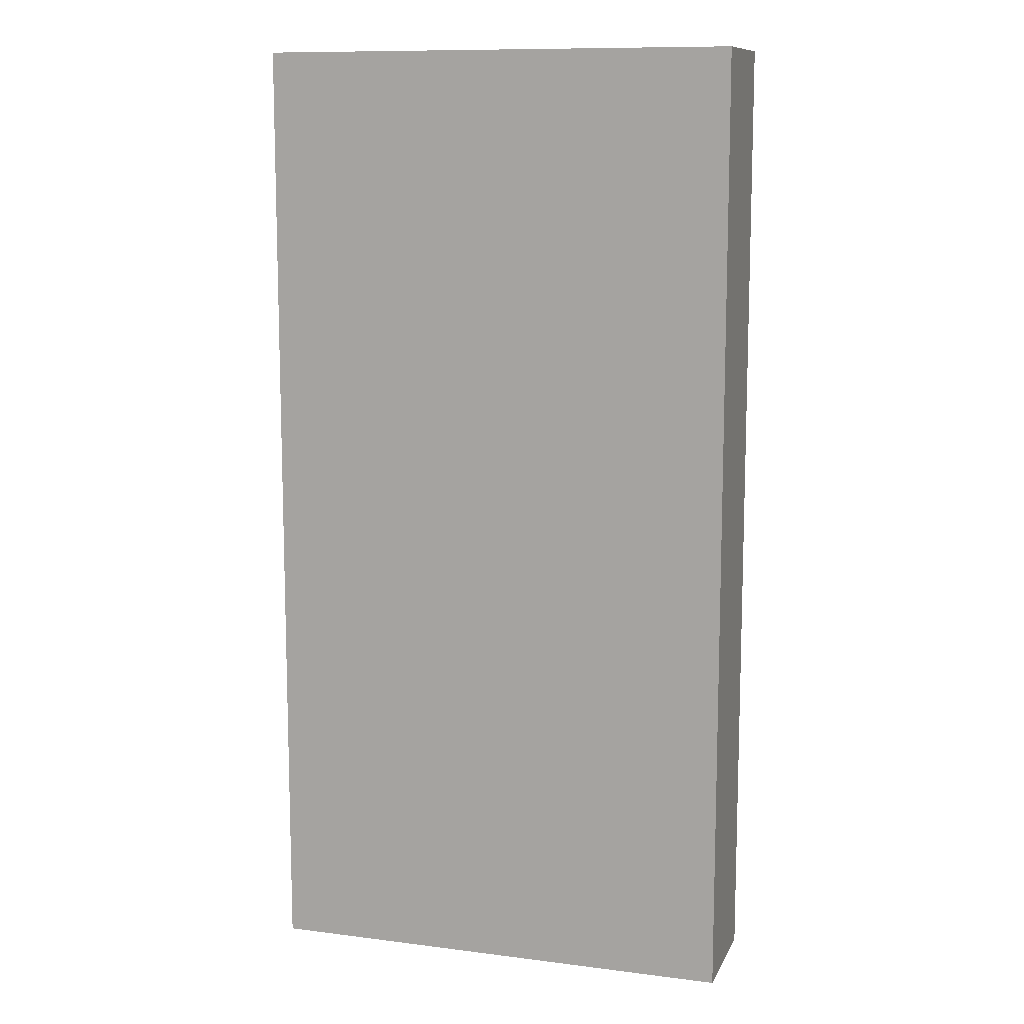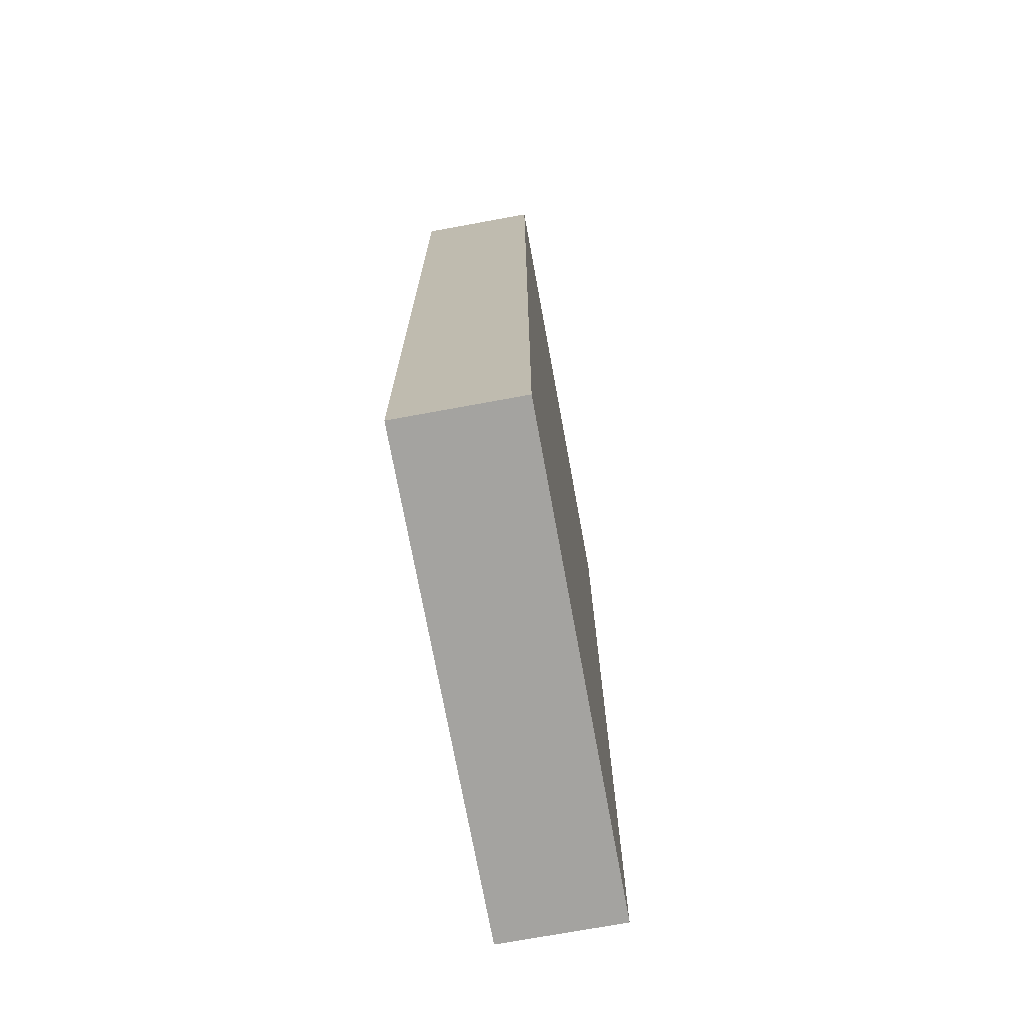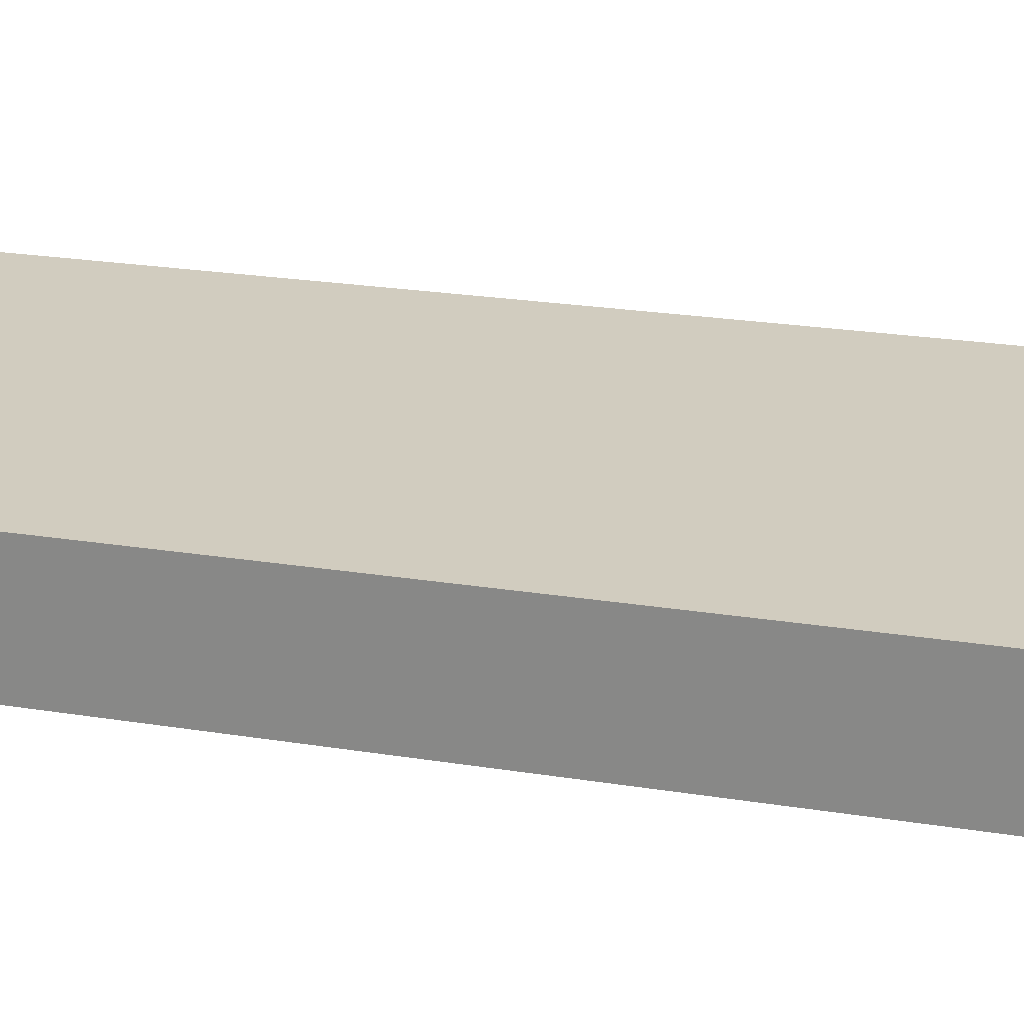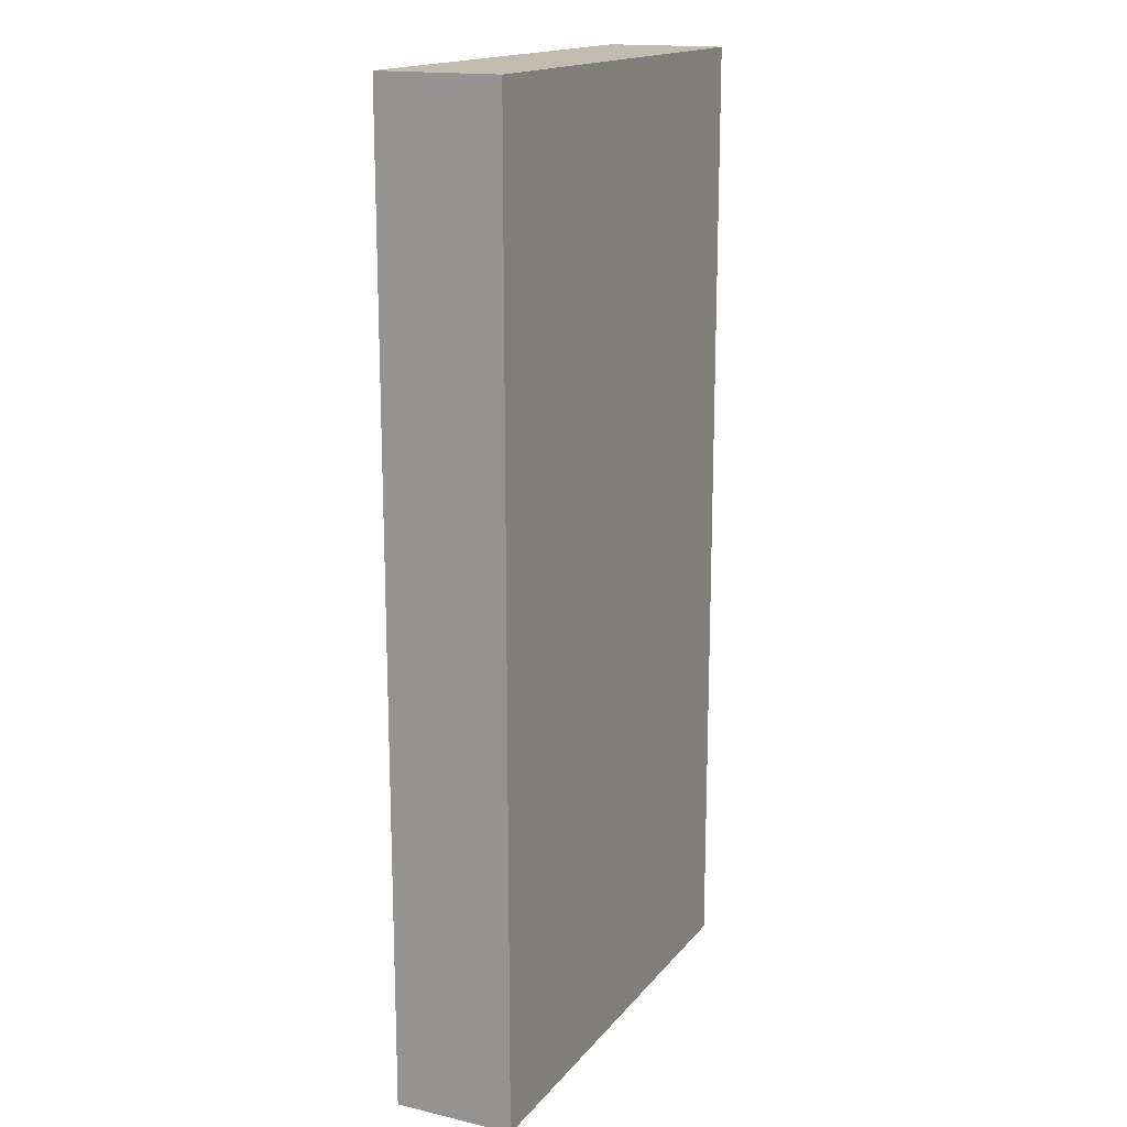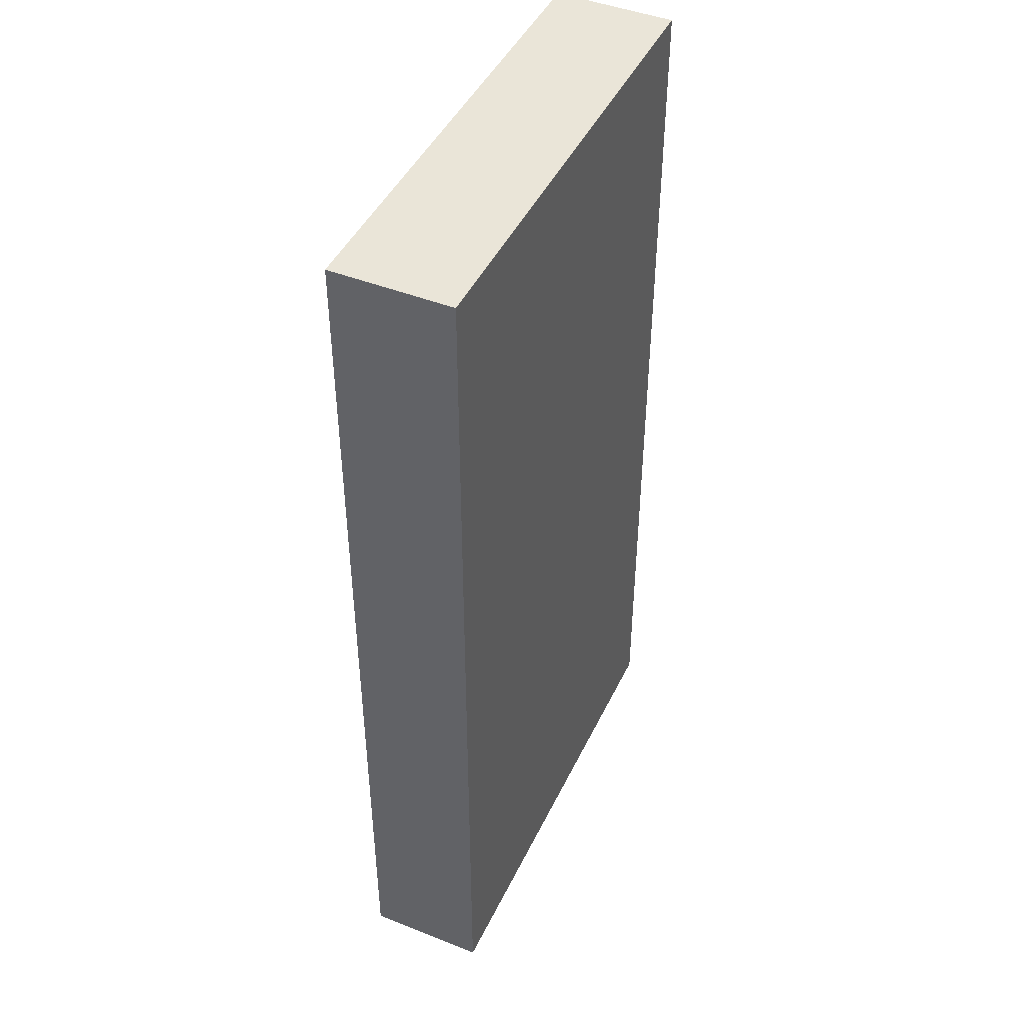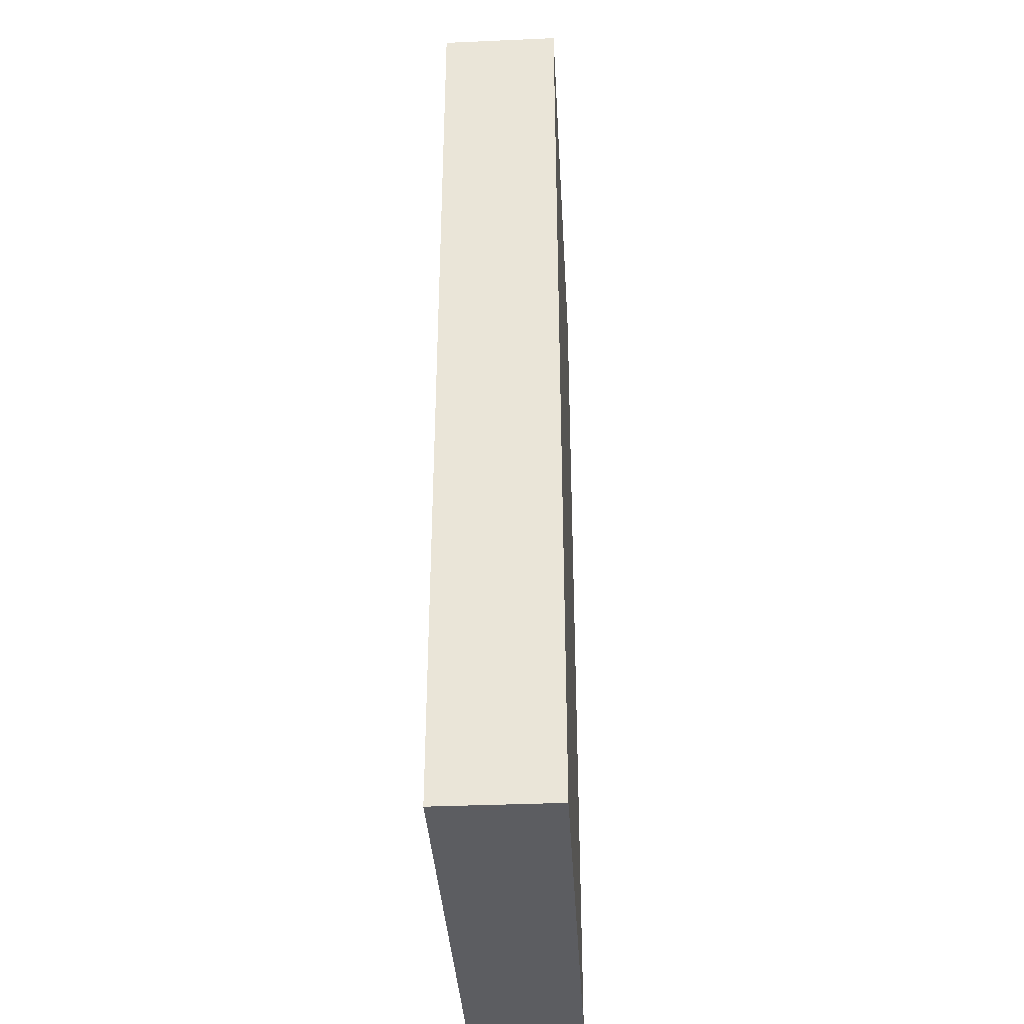
<metadata>
{"format":"obj","ext":"obj","renderer":"f3d","projection":"perspective","resolution":1024,"background":"white","views":[{"elev":10.9,"azim":-162.5,"up":"+Z"},{"elev":-72.8,"azim":100.4,"up":"+Z"},{"elev":23.9,"azim":105.0,"up":"+Y"},{"elev":16.4,"azim":-64.5,"up":"+Z"},{"elev":45.3,"azim":-65.4,"up":"+Z"},{"elev":-36.7,"azim":93.2,"up":"+Z"}]}
</metadata>
<code>
g Lock2
v 0 -0.0783 -0
v 0 0 -0.6264
v 0 0 -0
v 0 -0.0783 -0.6264
v 0.3132 0 -0.6264
v 0.3132 -0.0783 -0.6264
v 0.3132 0 -0
v 0.3132 -0.0783 -0
v 0.3132 0 -0.6264
v 0 0 -0.6264
v 0 -0.0783 -0.6264
v 0.3132 -0.0783 -0.6264
v 0 0 -0
v 0.3132 0 -0
v 0 -0.0783 -0
v 0.3132 -0.0783 -0
v 0 0 -0
v 0 0 -0.6264
v 0.3132 0 -0.6264
v 0.3132 0 -0
v 0 -0.0783 -0.6264
v 0 -0.0783 -0
v 0.3132 -0.0783 -0.6264
v 0.3132 -0.0783 -0
f -22 -23 -24
f -24 -23 -21
f -18 -19 -20
f -18 -17 -19
f -14 -15 -16
f -14 -16 -13
f -10 -11 -12
f -10 -9 -11
f -6 -7 -8
f -6 -8 -5
f -2 -3 -4
f -2 -1 -3

</code>
